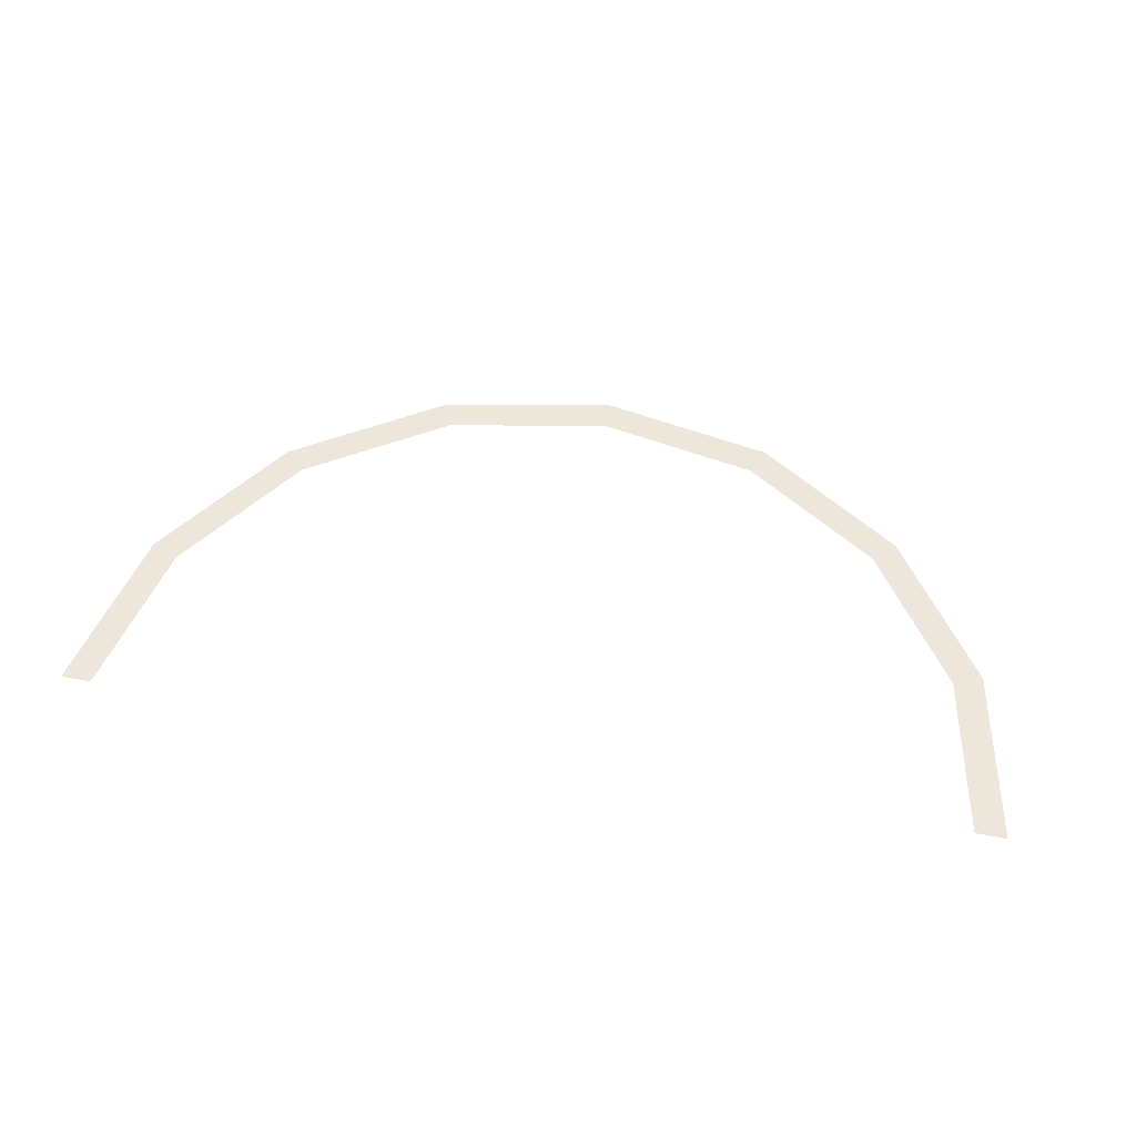
<metadata>
{"format":"obj","ext":"obj","renderer":"f3d","projection":"perspective","resolution":1024,"background":"white","views":[{"elev":52.1,"azim":-168.6,"up":"+Y"}]}
</metadata>
<code>
v 0.75 0 0
v 0.6929 0 0.287
v 0.6467 0 0.2679
v 0.7 0 0
v 0.6929 0 0.287
v 0.5303 0 0.5303
v 0.495 0 0.495
v 0.6467 0 0.2679
v 0.5303 0 0.5303
v 0.287 0 0.6929
v 0.2679 0 0.6467
v 0.495 0 0.495
v 0.287 0 0.6929
v 0 0 0.75
v 0 0 0.7
v 0.2679 0 0.6467
v 0 0 0.75
v -0.287 0 0.6929
v -0.2679 0 0.6467
v 0 0 0.7
v -0.287 0 0.6929
v -0.5303 0 0.5303
v -0.495 0 0.495
v -0.2679 0 0.6467
v -0.5303 0 0.5303
v -0.6929 0 0.287
v -0.6467 0 0.2679
v -0.495 0 0.495
v -0.6929 0 0.287
v -0.75 0 0
v -0.7 0 0
v -0.6467 0 0.2679
g mesh656
f 1 2 3
f 3 4 1
f 5 6 7
f 7 8 5
f 9 10 11
f 11 12 9
f 13 14 15
f 15 16 13
f 17 18 19
f 19 20 17
f 21 22 23
f 23 24 21
f 25 26 27
f 27 28 25
f 29 30 31
f 31 32 29

</code>
